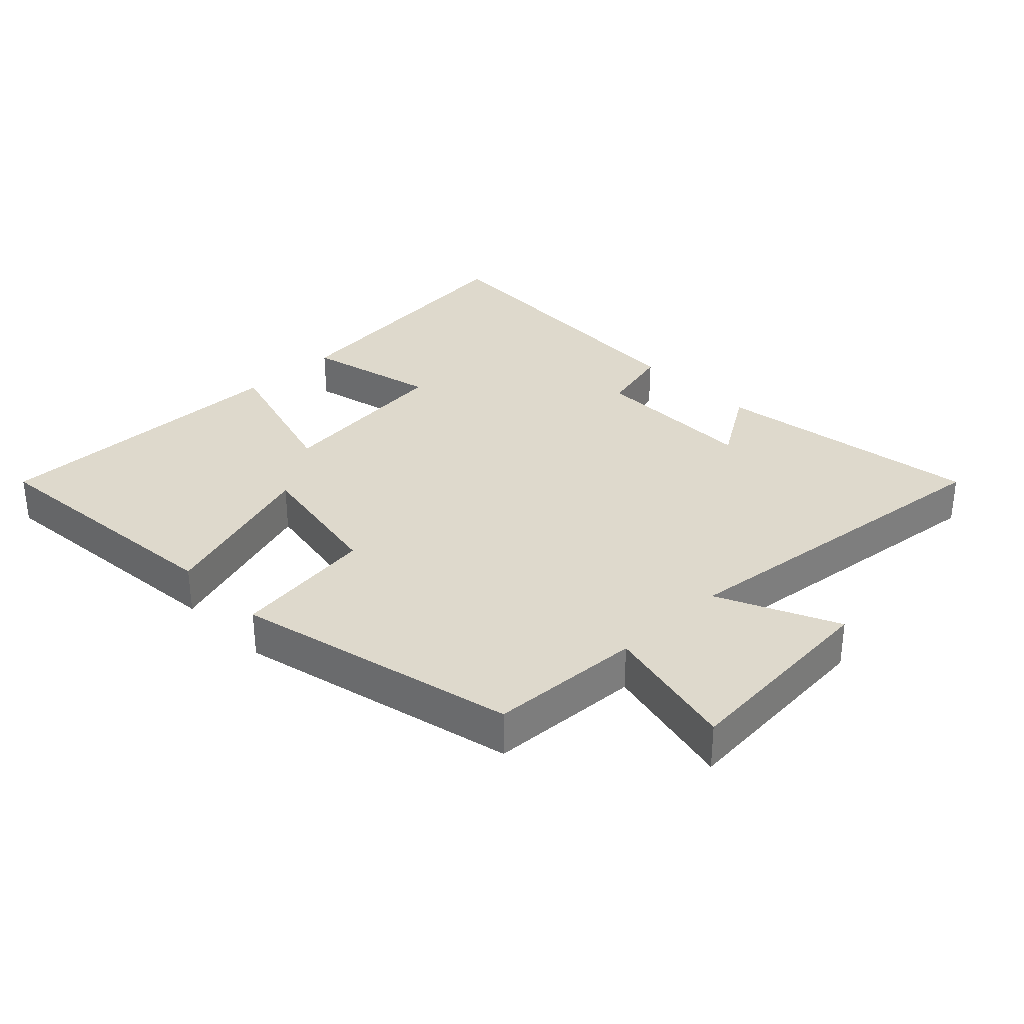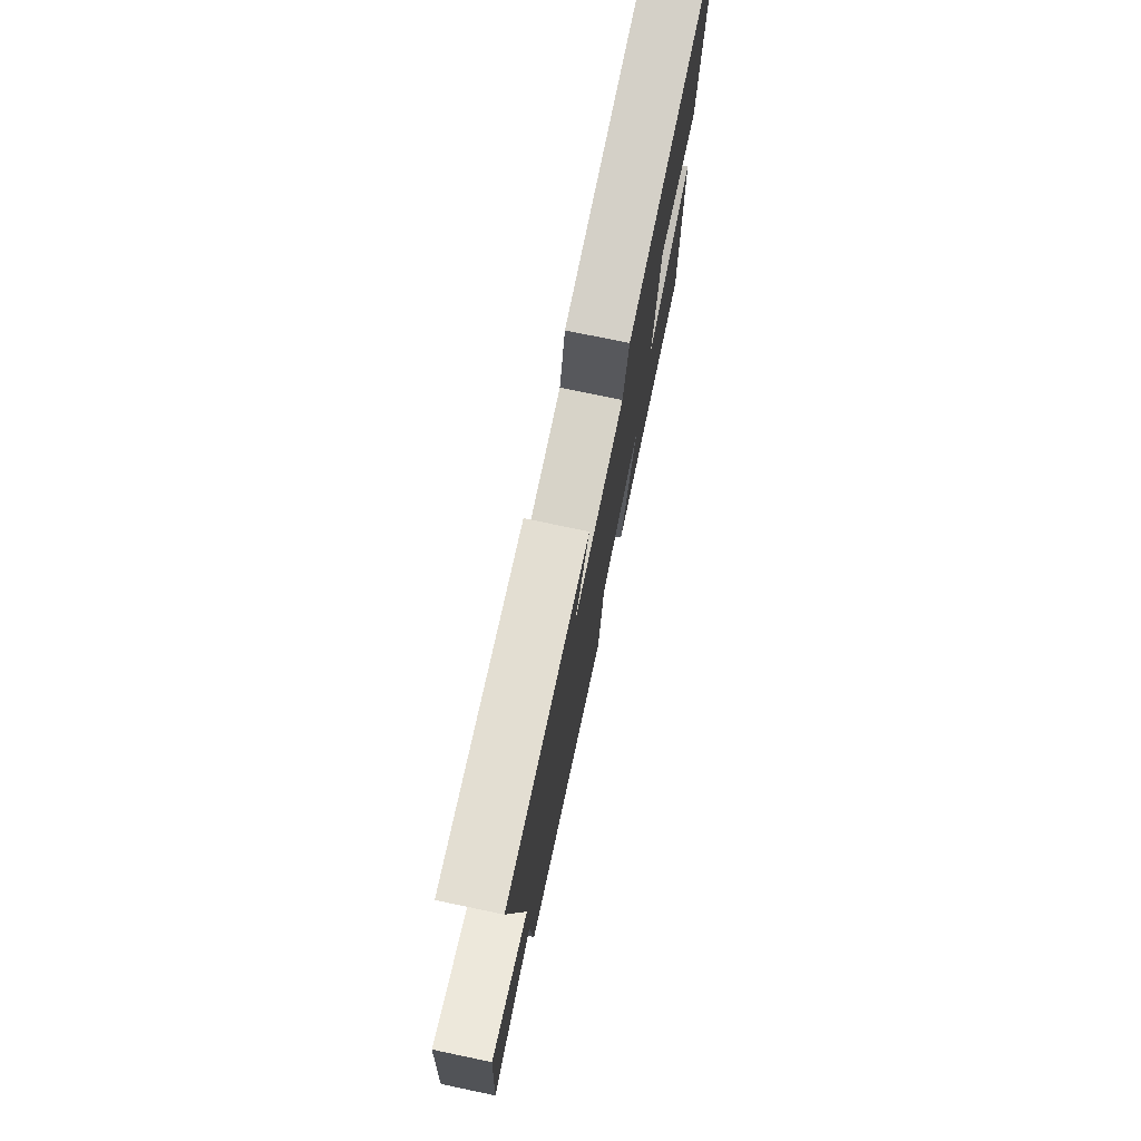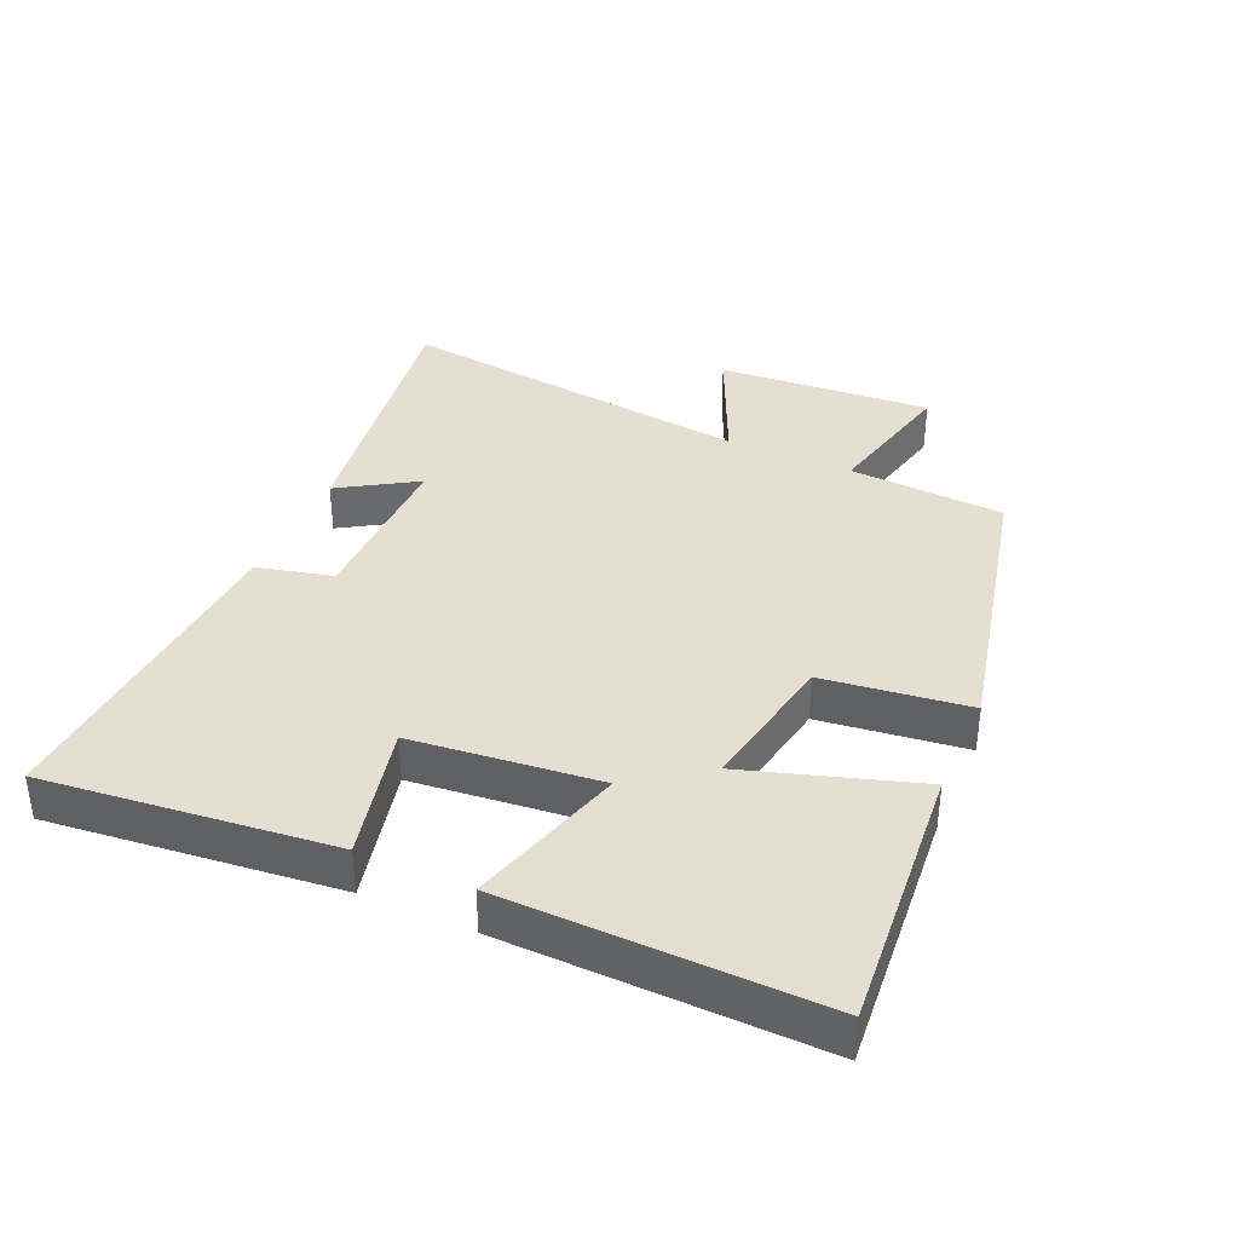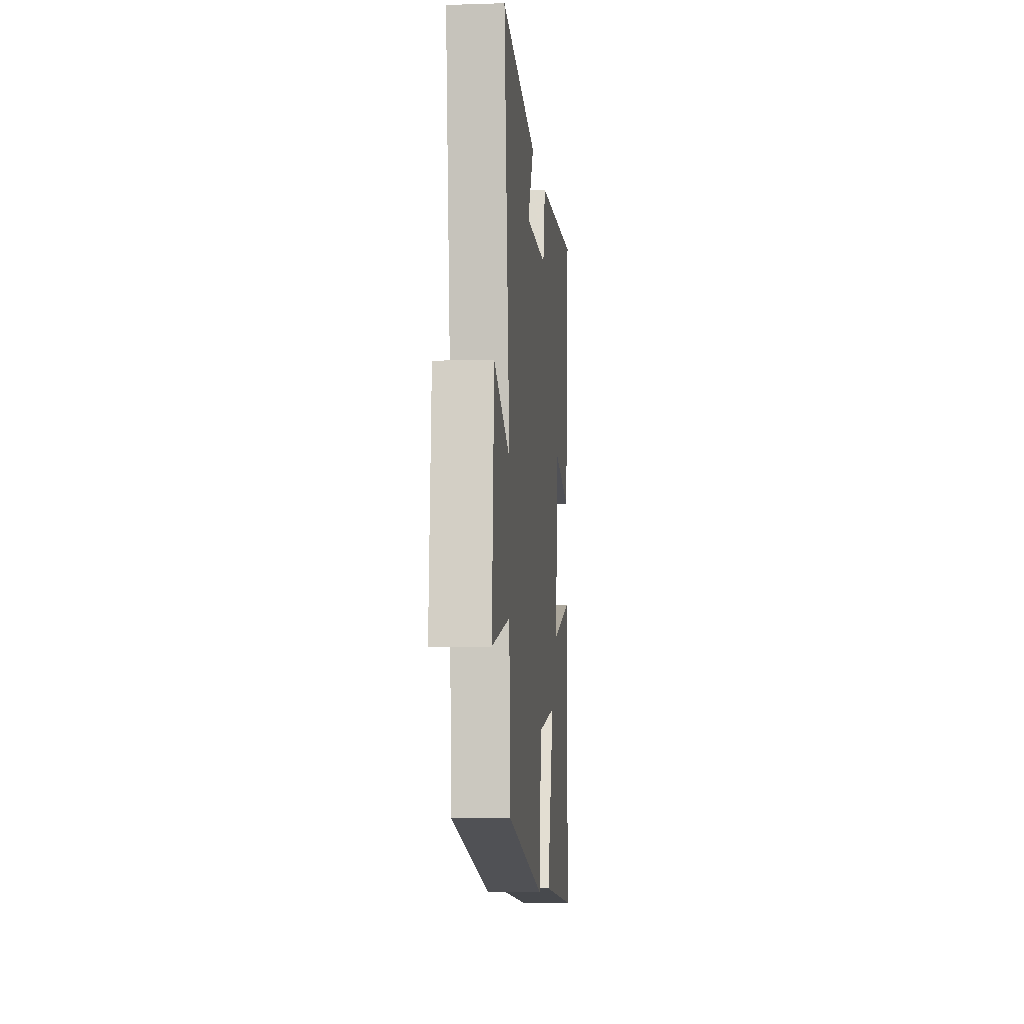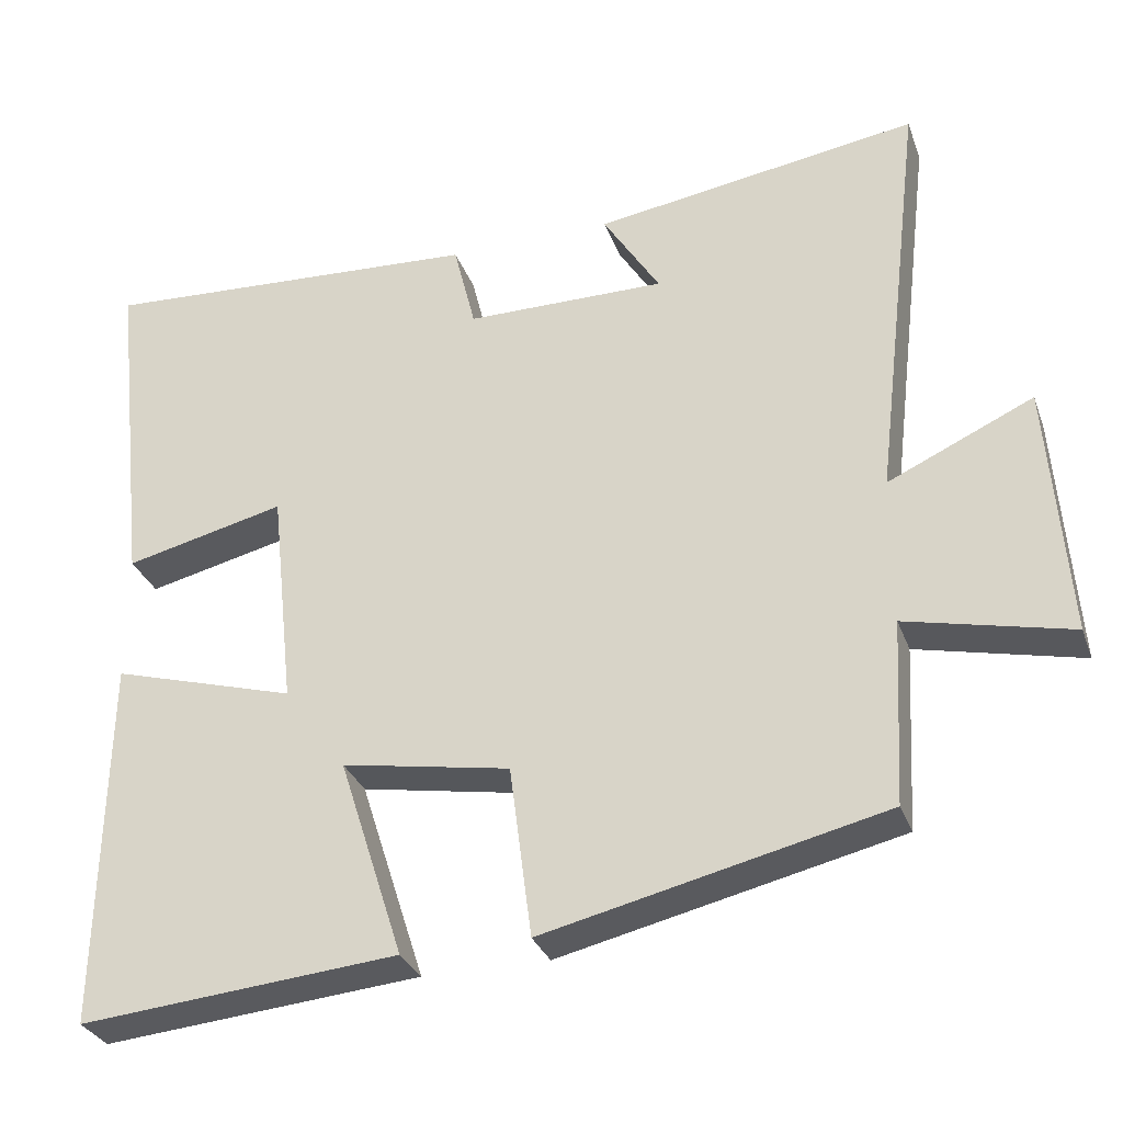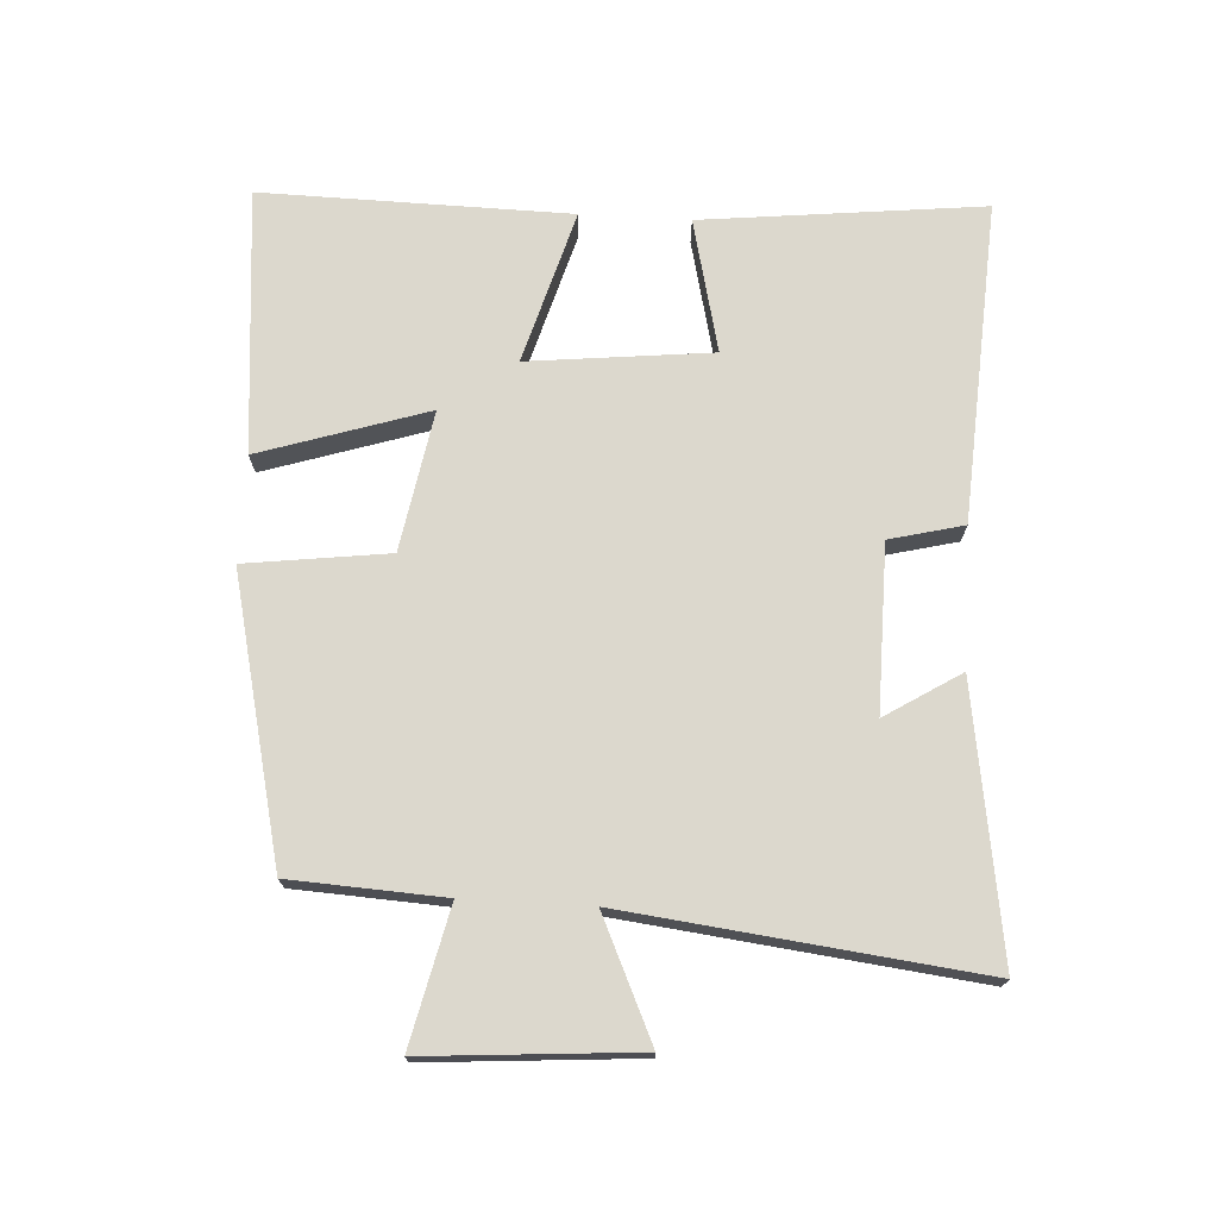
<metadata>
{"format":"obj","ext":"obj","renderer":"f3d","projection":"perspective","resolution":1024,"background":"white","views":[{"elev":32.2,"azim":-134.3,"up":"+Y"},{"elev":76.3,"azim":-78.2,"up":"+Z"},{"elev":37.3,"azim":114.1,"up":"+Y"},{"elev":-7.2,"azim":-84.8,"up":"+Z"},{"elev":-31.0,"azim":-161.8,"up":"+Z"},{"elev":72.6,"azim":-86.7,"up":"+Y"}]}
</metadata>
<code>
v -0.564 0.07 0.562
v -0.152 0.07 0.5
v -0.224 0.07 0.385
v 0.03 0.07 0.387
v 0.058 0.07 0.5
v 0.547 0.07 0.529
v 0.5 0.07 0.099
v 0.296 0.07 0.147
v 0.266 0.07 -0.133
v 0.5 0.07 -0.065
v 0.508 0.07 -0.536
v 0.104 0.07 -0.5
v 0.186 0.07 -0.244
v -0.028 0.07 -0.282
v -0.056 0.07 -0.5
v -0.487 0.07 -0.4
v -0.5 0.07 -0.166
v -0.708 0.07 -0.214
v -0.684 0.07 0.108
v -0.5 0.07 0.024
v -0.564 0 0.562
v -0.152 0 0.5
v -0.224 0 0.385
v 0.03 0 0.387
v 0.058 0 0.5
v 0.547 0 0.529
v 0.5 0 0.099
v 0.296 0 0.147
v 0.266 0 -0.133
v 0.5 0 -0.065
v 0.508 0 -0.536
v 0.104 0 -0.5
v 0.186 0 -0.244
v -0.028 0 -0.282
v -0.056 0 -0.5
v -0.487 0 -0.4
v -0.5 0 -0.166
v -0.708 0 -0.214
v -0.684 0 0.108
v -0.5 0 0.024
f 17 18 19 20
f 16 17 20
f 15 16 20
f 14 15 20
f 13 14 20 1
f 11 12 13
f 10 11 13
f 9 10 13
f 8 9 13
f 6 7 8
f 5 6 8
f 4 5 8
f 3 4 8 13
f 1 2 3
f 1 3 13
f 40 39 38 37
f 40 37 36
f 40 36 35
f 40 35 34
f 21 40 34 33
f 33 32 31
f 33 31 30
f 33 30 29
f 33 29 28
f 28 27 26
f 28 26 25
f 28 25 24
f 33 28 24 23
f 23 22 21
f 33 23 21
f 1 21 22 2
f 2 22 23 3
f 3 23 24 4
f 4 24 25 5
f 5 25 26 6
f 6 26 27 7
f 7 27 28 8
f 8 28 29 9
f 9 29 30 10
f 10 30 31 11
f 11 31 32 12
f 12 32 33 13
f 13 33 34 14
f 14 34 35 15
f 15 35 36 16
f 16 36 37 17
f 17 37 38 18
f 18 38 39 19
f 19 39 40 20
f 20 40 21 1

</code>
